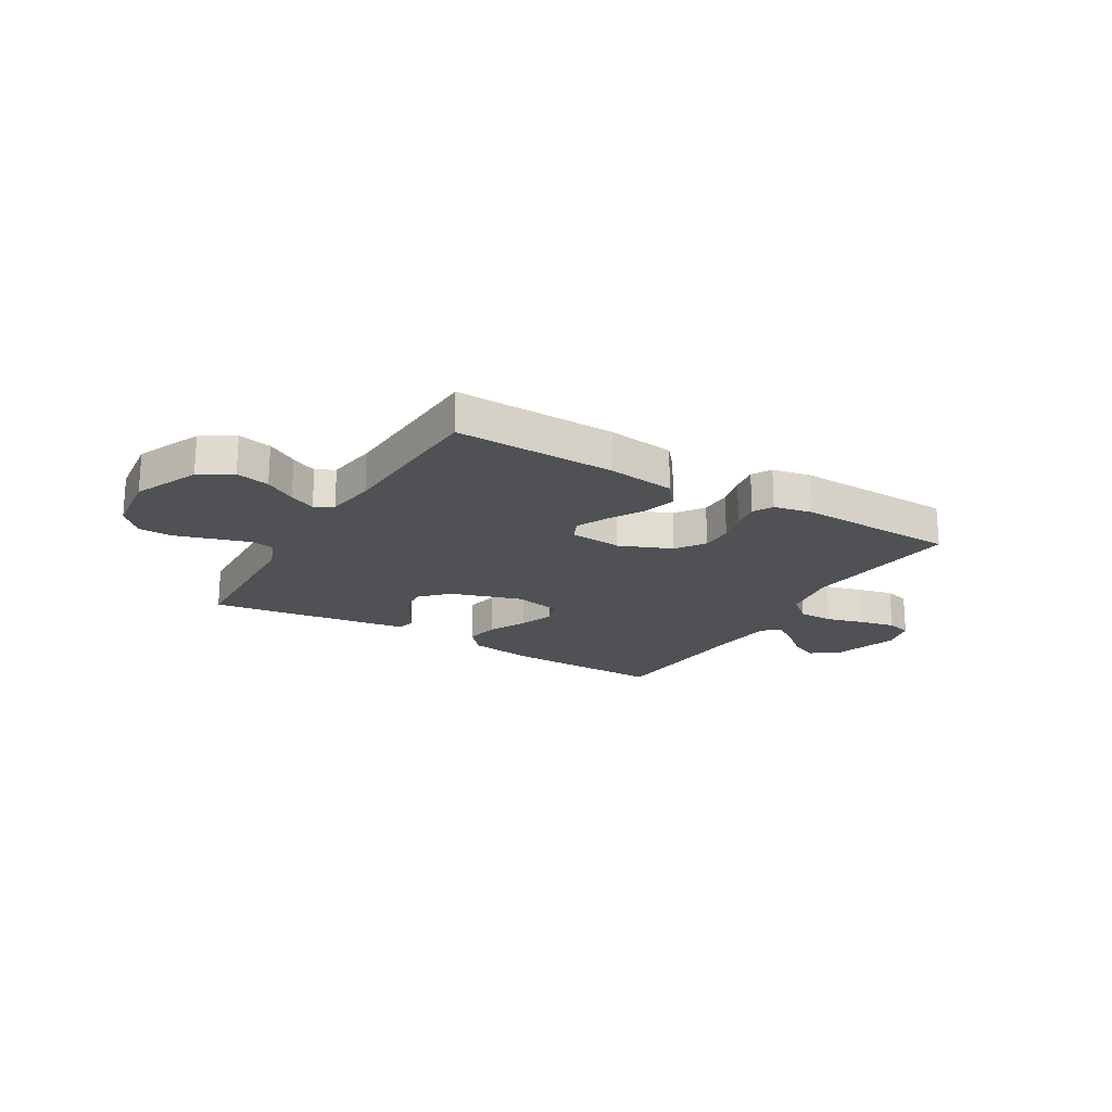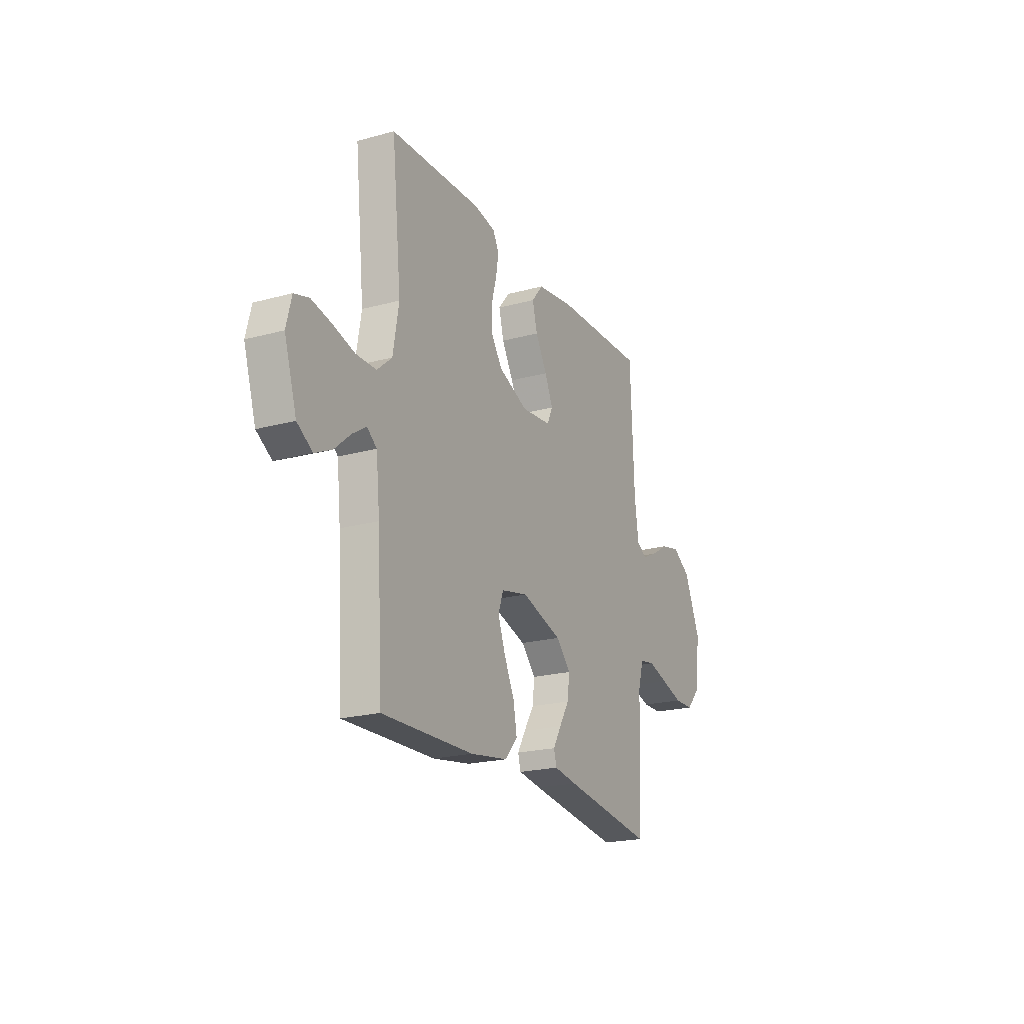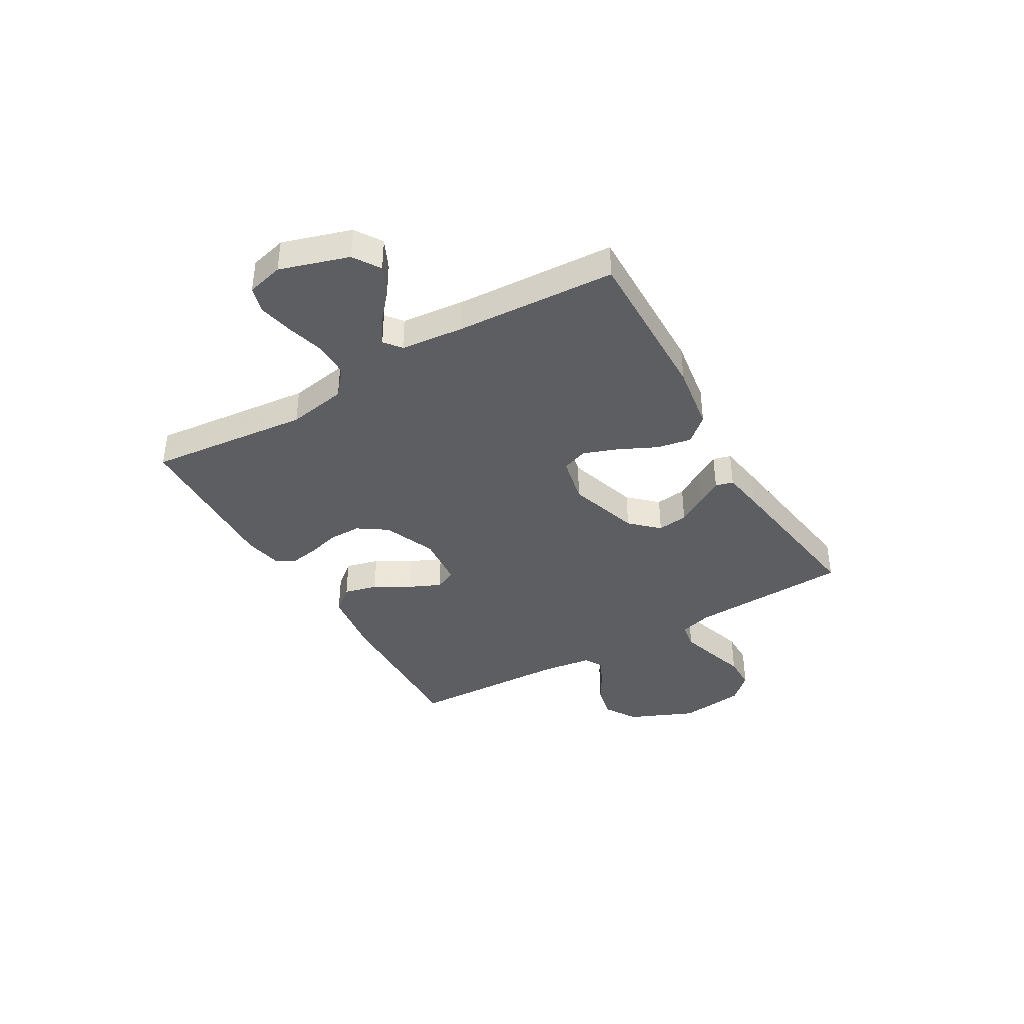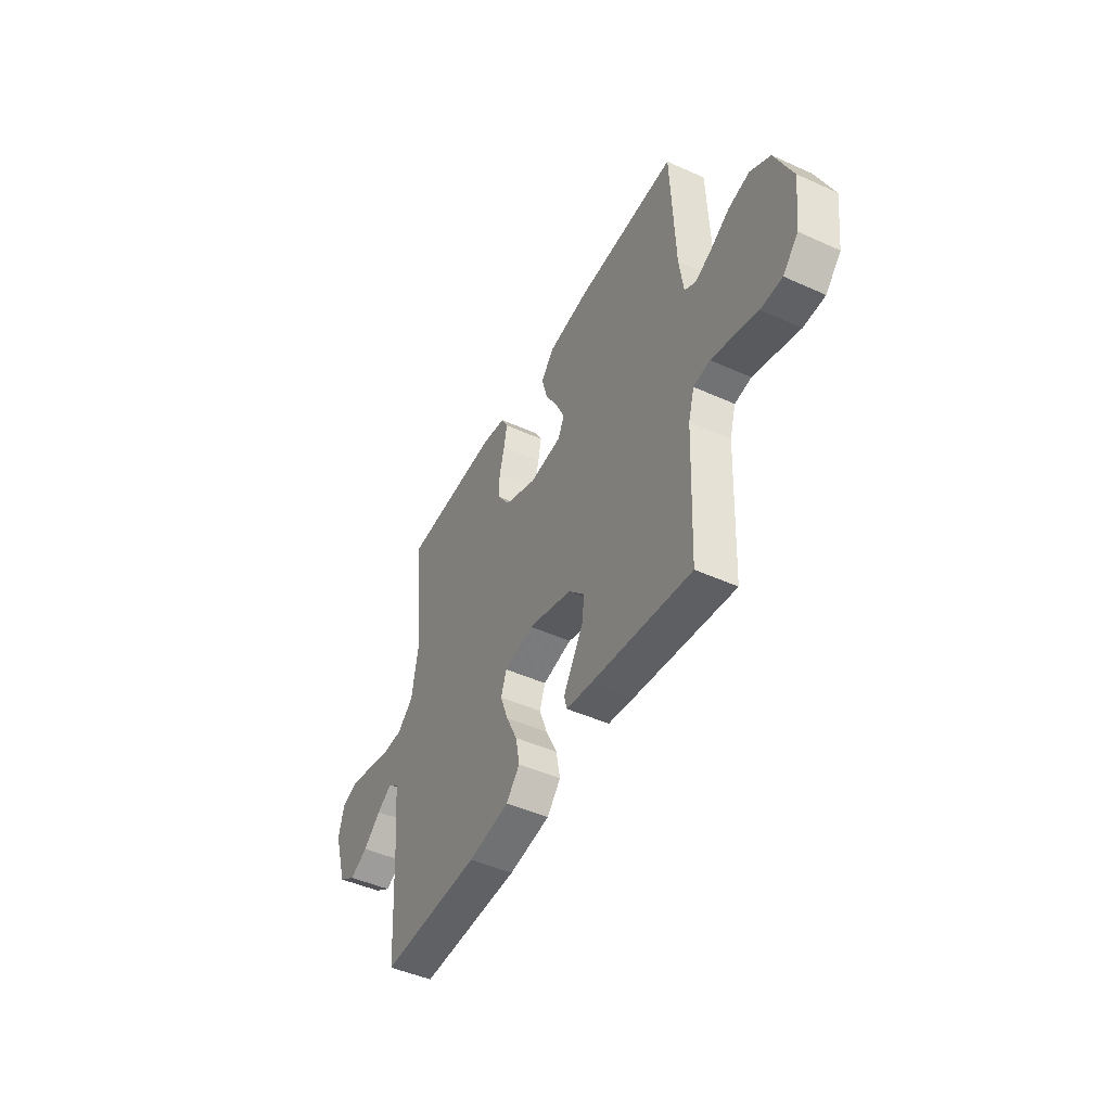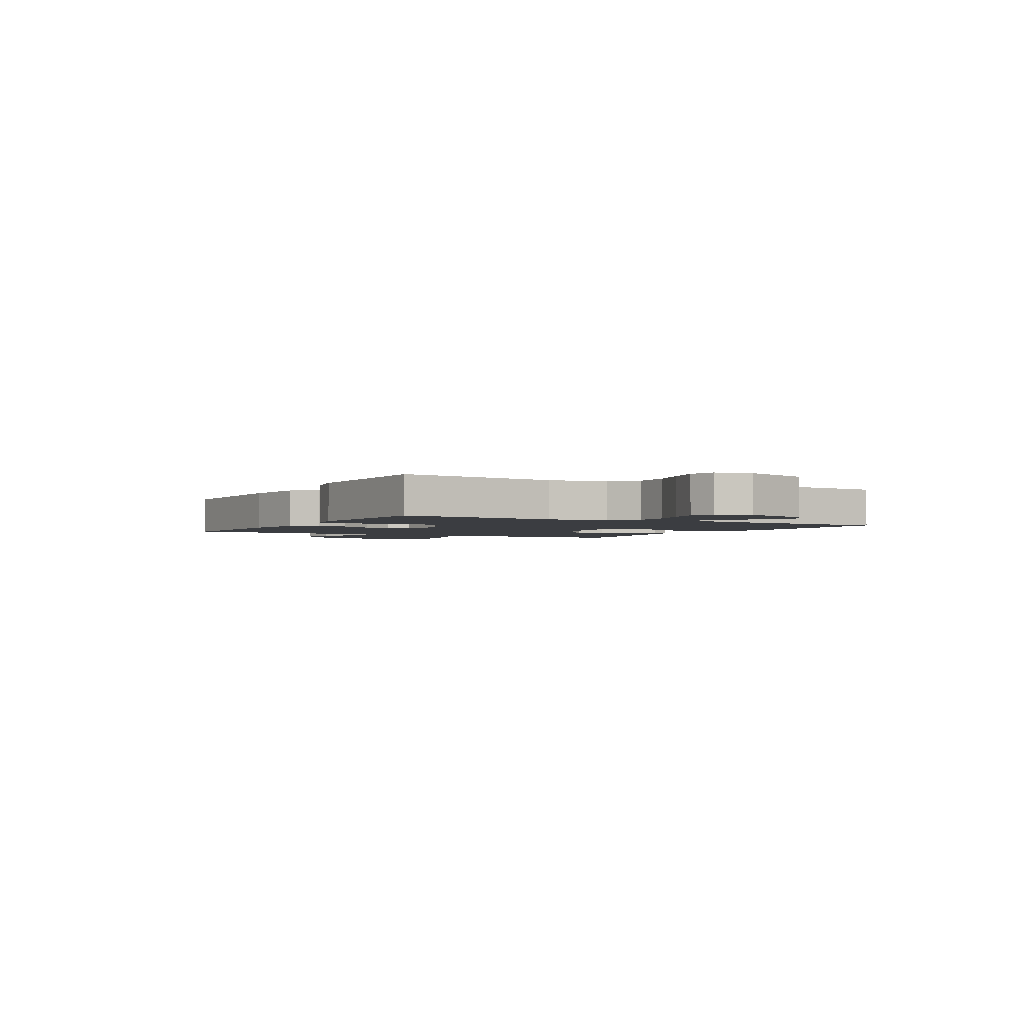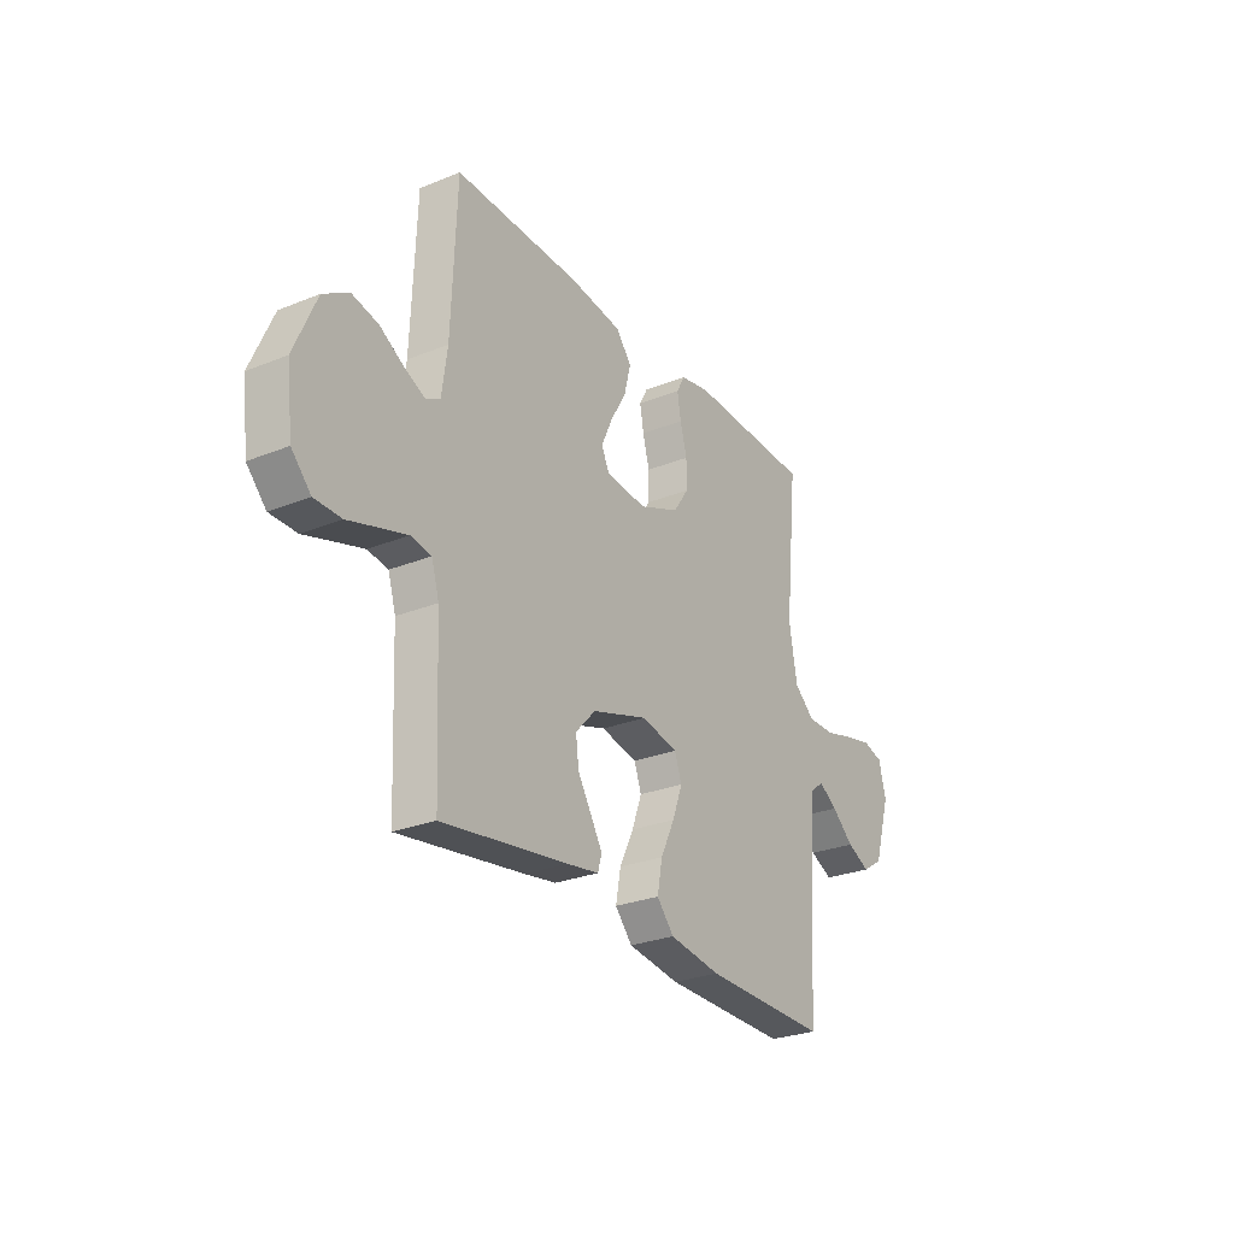
<metadata>
{"format":"obj","ext":"obj","renderer":"f3d","projection":"perspective","resolution":1024,"background":"white","views":[{"elev":-19.9,"azim":-30.8,"up":"+Y"},{"elev":-20.9,"azim":116.1,"up":"+Z"},{"elev":-39.3,"azim":120.3,"up":"+Y"},{"elev":-47.0,"azim":-117.1,"up":"+Z"},{"elev":-2.4,"azim":61.0,"up":"+Y"},{"elev":-27.2,"azim":-58.1,"up":"+Z"}]}
</metadata>
<code>
v 0.5 0.07 0.5
v 0.469 0.07 0.2
v 0.488 0.07 0.09
v 0.537 0.07 0.048
v 0.603 0.07 0.048
v 0.675 0.07 0.068
v 0.74 0.07 0.082
v 0.788 0.07 0.068
v 0.805 0.07 0
v 0.765 0.07 -0.128
v 0.715 0.07 -0.16
v 0.66 0.07 -0.134
v 0.607 0.07 -0.088
v 0.562 0.07 -0.059
v 0.53 0.07 -0.084
v 0.518 0.07 -0.2
v 0.5 0.07 -0.5
v 0.2 0.07 -0.494
v 0.076 0.07 -0.475
v 0.035 0.07 -0.428
v 0.047 0.07 -0.364
v 0.081 0.07 -0.294
v 0.105 0.07 -0.229
v 0.088 0.07 -0.181
v 0 0.07 -0.162
v -0.134 0.07 -0.204
v -0.182 0.07 -0.255
v -0.175 0.07 -0.312
v -0.142 0.07 -0.366
v -0.115 0.07 -0.412
v -0.124 0.07 -0.445
v -0.2 0.07 -0.457
v -0.5 0.07 -0.5
v -0.513 0.07 -0.2
v -0.531 0.07 -0.139
v -0.58 0.07 -0.131
v -0.646 0.07 -0.151
v -0.717 0.07 -0.173
v -0.781 0.07 -0.172
v -0.827 0.07 -0.123
v -0.842 0.07 0
v -0.789 0.07 0.122
v -0.729 0.07 0.159
v -0.666 0.07 0.145
v -0.608 0.07 0.11
v -0.559 0.07 0.087
v -0.525 0.07 0.106
v -0.512 0.07 0.2
v -0.5 0.07 0.5
v -0.2 0.07 0.492
v -0.074 0.07 0.475
v -0.036 0.07 0.429
v -0.052 0.07 0.367
v -0.09 0.07 0.301
v -0.117 0.07 0.242
v -0.098 0.07 0.202
v 0 0.07 0.193
v 0.097 0.07 0.233
v 0.134 0.07 0.287
v 0.134 0.07 0.347
v 0.118 0.07 0.407
v 0.109 0.07 0.459
v 0.129 0.07 0.496
v 0.2 0.07 0.51
v 0.5 0 0.5
v 0.469 0 0.2
v 0.488 0 0.09
v 0.537 0 0.048
v 0.603 0 0.048
v 0.675 0 0.068
v 0.74 0 0.082
v 0.788 0 0.068
v 0.805 0 0
v 0.765 0 -0.128
v 0.715 0 -0.16
v 0.66 0 -0.134
v 0.607 0 -0.088
v 0.562 0 -0.059
v 0.53 0 -0.084
v 0.518 0 -0.2
v 0.5 0 -0.5
v 0.2 0 -0.494
v 0.076 0 -0.475
v 0.035 0 -0.428
v 0.047 0 -0.364
v 0.081 0 -0.294
v 0.105 0 -0.229
v 0.088 0 -0.181
v 0 0 -0.162
v -0.134 0 -0.204
v -0.182 0 -0.255
v -0.175 0 -0.312
v -0.142 0 -0.366
v -0.115 0 -0.412
v -0.124 0 -0.445
v -0.2 0 -0.457
v -0.5 0 -0.5
v -0.513 0 -0.2
v -0.531 0 -0.139
v -0.58 0 -0.131
v -0.646 0 -0.151
v -0.717 0 -0.173
v -0.781 0 -0.172
v -0.827 0 -0.123
v -0.842 0 0
v -0.789 0 0.122
v -0.729 0 0.159
v -0.666 0 0.145
v -0.608 0 0.11
v -0.559 0 0.087
v -0.525 0 0.106
v -0.512 0 0.2
v -0.5 0 0.5
v -0.2 0 0.492
v -0.074 0 0.475
v -0.036 0 0.429
v -0.052 0 0.367
v -0.09 0 0.301
v -0.117 0 0.242
v -0.098 0 0.202
v 0 0 0.193
v 0.097 0 0.233
v 0.134 0 0.287
v 0.134 0 0.347
v 0.118 0 0.407
v 0.109 0 0.459
v 0.129 0 0.496
v 0.2 0 0.51
f 64 1 2
f 63 64 2
f 62 63 2
f 61 62 2
f 60 61 2
f 59 60 2 3
f 58 59 3 4
f 57 58 4
f 56 57 4
f 52 53 54
f 51 52 54
f 50 51 54
f 49 50 54
f 48 49 54
f 47 48 54 55
f 46 47 55 56
f 43 44 45
f 42 43 45
f 41 42 45
f 40 41 45
f 39 40 45
f 38 39 45
f 37 38 45
f 36 37 45 46
f 46 56 4
f 36 46 4
f 35 36 4
f 32 33 34
f 31 32 34
f 30 31 34
f 29 30 34
f 28 29 34
f 27 28 34 35
f 20 21 22
f 19 20 22
f 18 19 22
f 17 18 22
f 16 17 22
f 15 16 22 23
f 14 15 23 24
f 11 12 13
f 10 11 13
f 9 10 13
f 8 9 13
f 7 8 13
f 6 7 13
f 5 6 13
f 5 13 14
f 14 24 25
f 5 14 25
f 4 5 25
f 26 27 35
f 4 25 26 35
f 66 65 128
f 66 128 127
f 66 127 126
f 66 126 125
f 66 125 124
f 67 66 124 123
f 68 67 123 122
f 68 122 121
f 68 121 120
f 118 117 116
f 118 116 115
f 118 115 114
f 118 114 113
f 118 113 112
f 119 118 112 111
f 120 119 111 110
f 109 108 107
f 109 107 106
f 109 106 105
f 109 105 104
f 109 104 103
f 109 103 102
f 109 102 101
f 110 109 101 100
f 68 120 110
f 68 110 100
f 68 100 99
f 98 97 96
f 98 96 95
f 98 95 94
f 98 94 93
f 98 93 92
f 99 98 92 91
f 86 85 84
f 86 84 83
f 86 83 82
f 86 82 81
f 86 81 80
f 87 86 80 79
f 88 87 79 78
f 77 76 75
f 77 75 74
f 77 74 73
f 77 73 72
f 77 72 71
f 77 71 70
f 77 70 69
f 78 77 69
f 89 88 78
f 89 78 69
f 89 69 68
f 99 91 90
f 99 90 89 68
f 1 65 66 2
f 2 66 67 3
f 3 67 68 4
f 4 68 69 5
f 5 69 70 6
f 6 70 71 7
f 7 71 72 8
f 8 72 73 9
f 9 73 74 10
f 10 74 75 11
f 11 75 76 12
f 12 76 77 13
f 13 77 78 14
f 14 78 79 15
f 15 79 80 16
f 16 80 81 17
f 17 81 82 18
f 18 82 83 19
f 19 83 84 20
f 20 84 85 21
f 21 85 86 22
f 22 86 87 23
f 23 87 88 24
f 24 88 89 25
f 25 89 90 26
f 26 90 91 27
f 27 91 92 28
f 28 92 93 29
f 29 93 94 30
f 30 94 95 31
f 31 95 96 32
f 32 96 97 33
f 33 97 98 34
f 34 98 99 35
f 35 99 100 36
f 36 100 101 37
f 37 101 102 38
f 38 102 103 39
f 39 103 104 40
f 40 104 105 41
f 41 105 106 42
f 42 106 107 43
f 43 107 108 44
f 44 108 109 45
f 45 109 110 46
f 46 110 111 47
f 47 111 112 48
f 48 112 113 49
f 49 113 114 50
f 50 114 115 51
f 51 115 116 52
f 52 116 117 53
f 53 117 118 54
f 54 118 119 55
f 55 119 120 56
f 56 120 121 57
f 57 121 122 58
f 58 122 123 59
f 59 123 124 60
f 60 124 125 61
f 61 125 126 62
f 62 126 127 63
f 63 127 128 64
f 64 128 65 1

</code>
